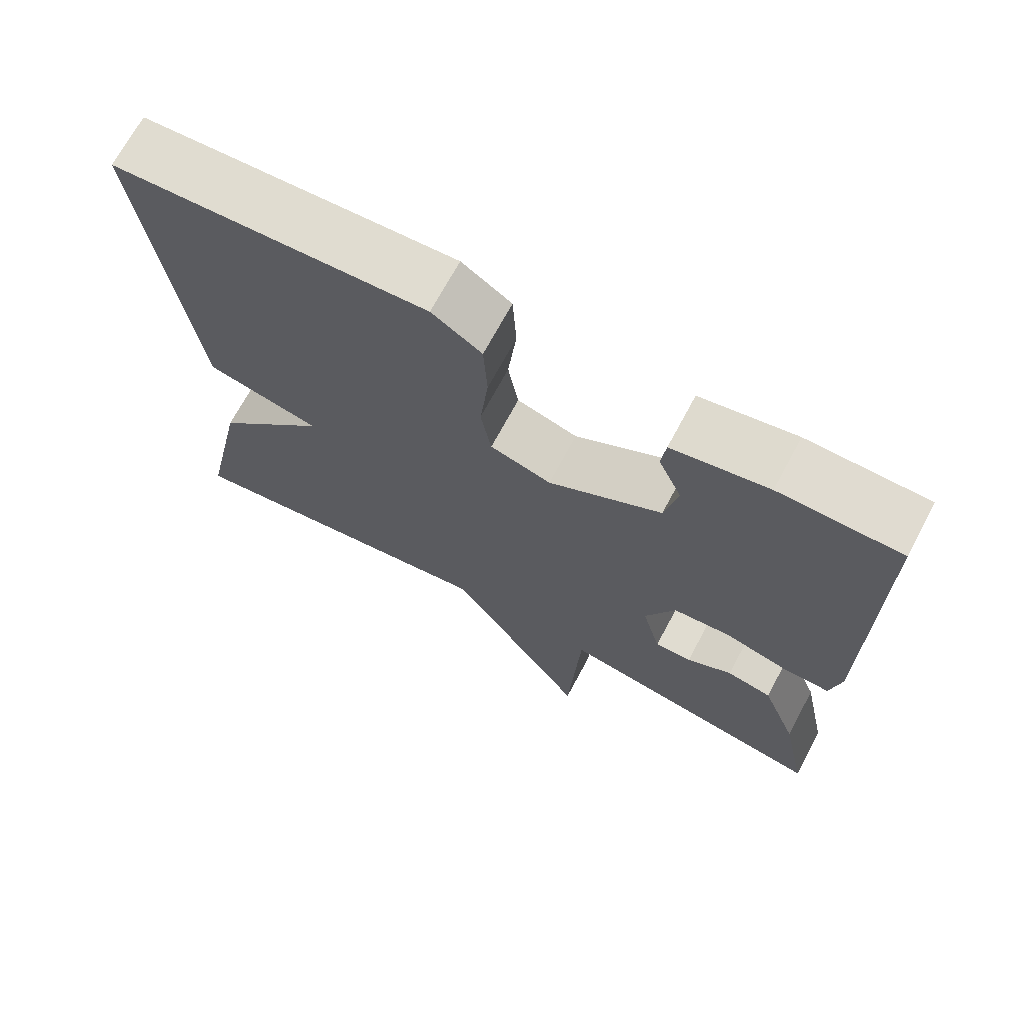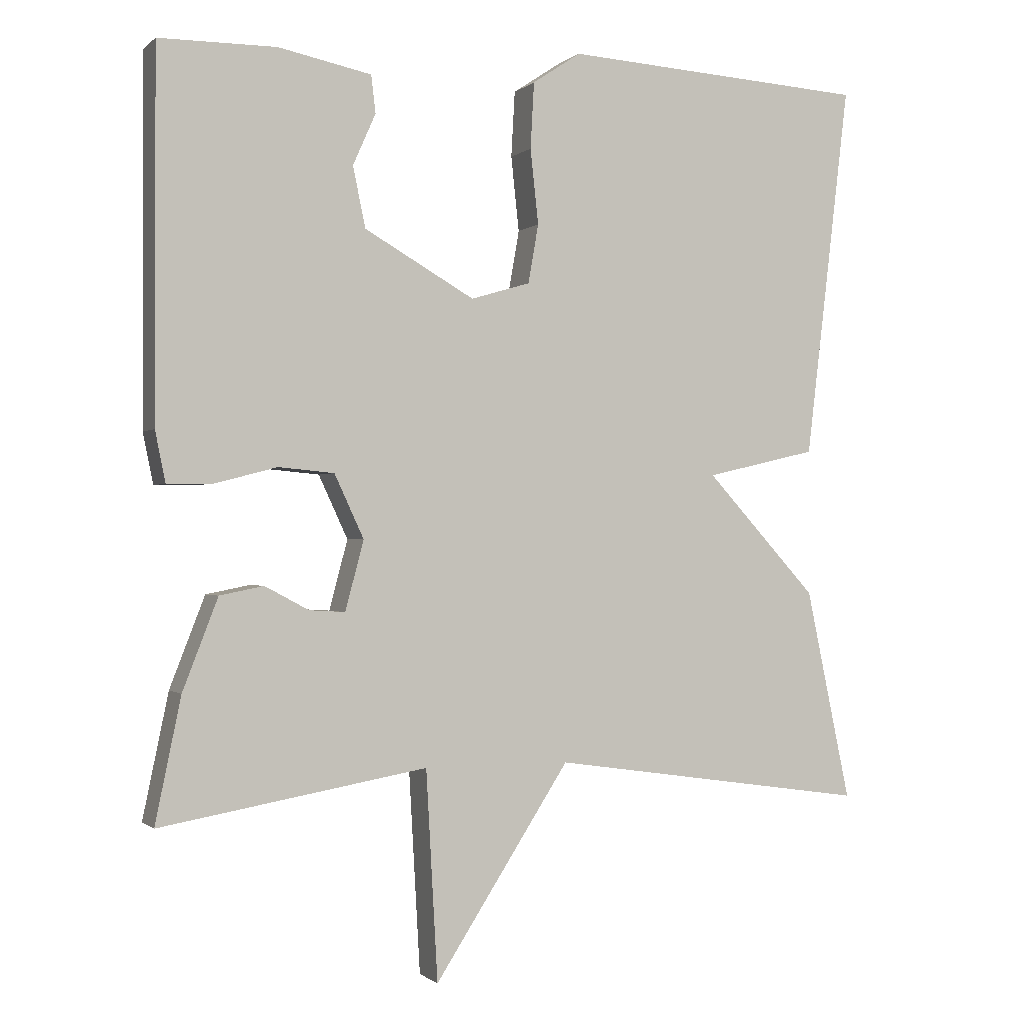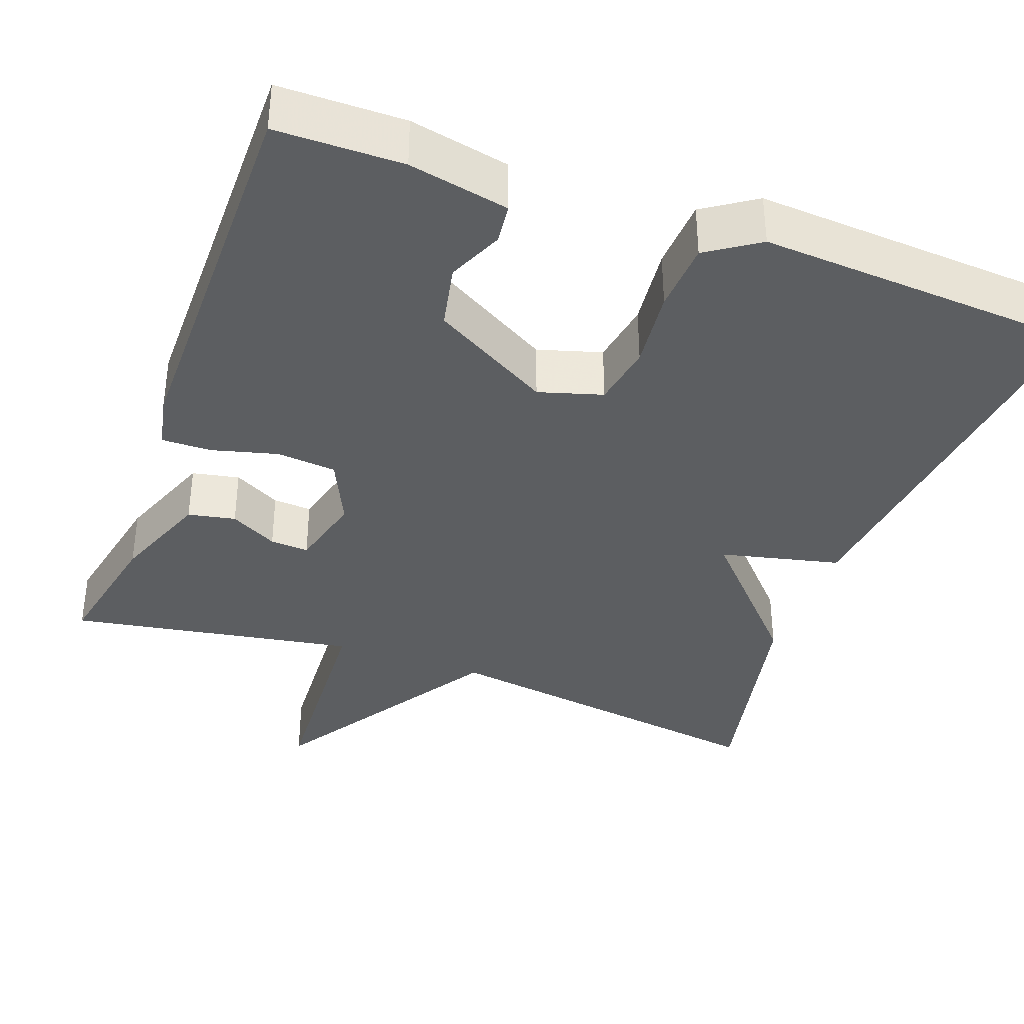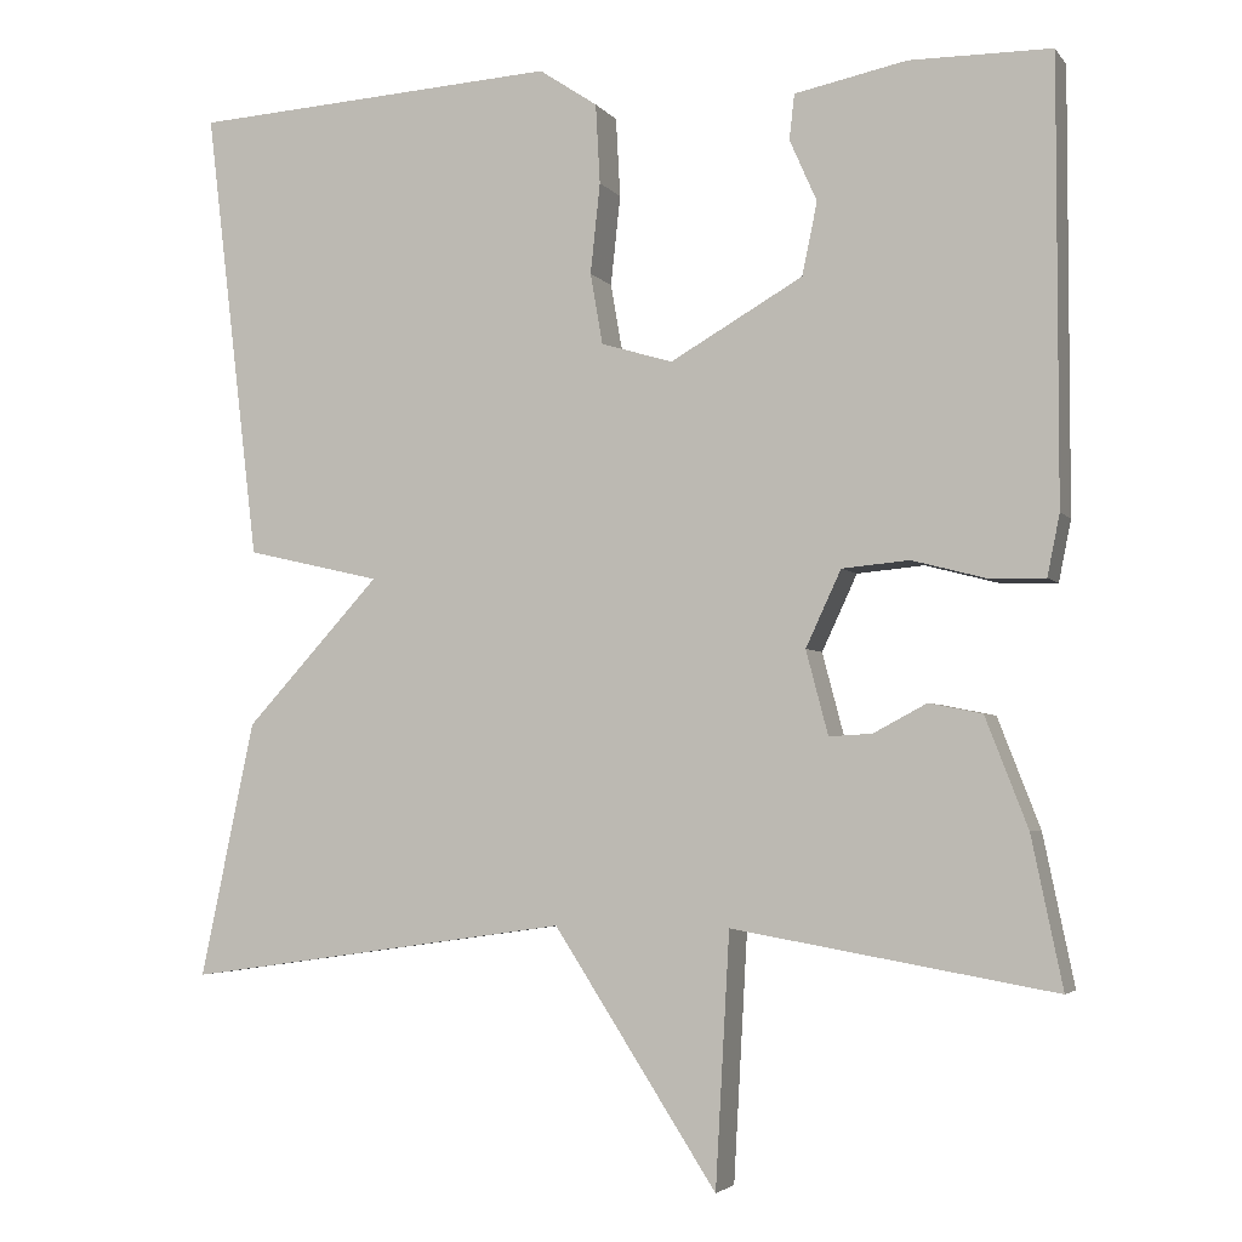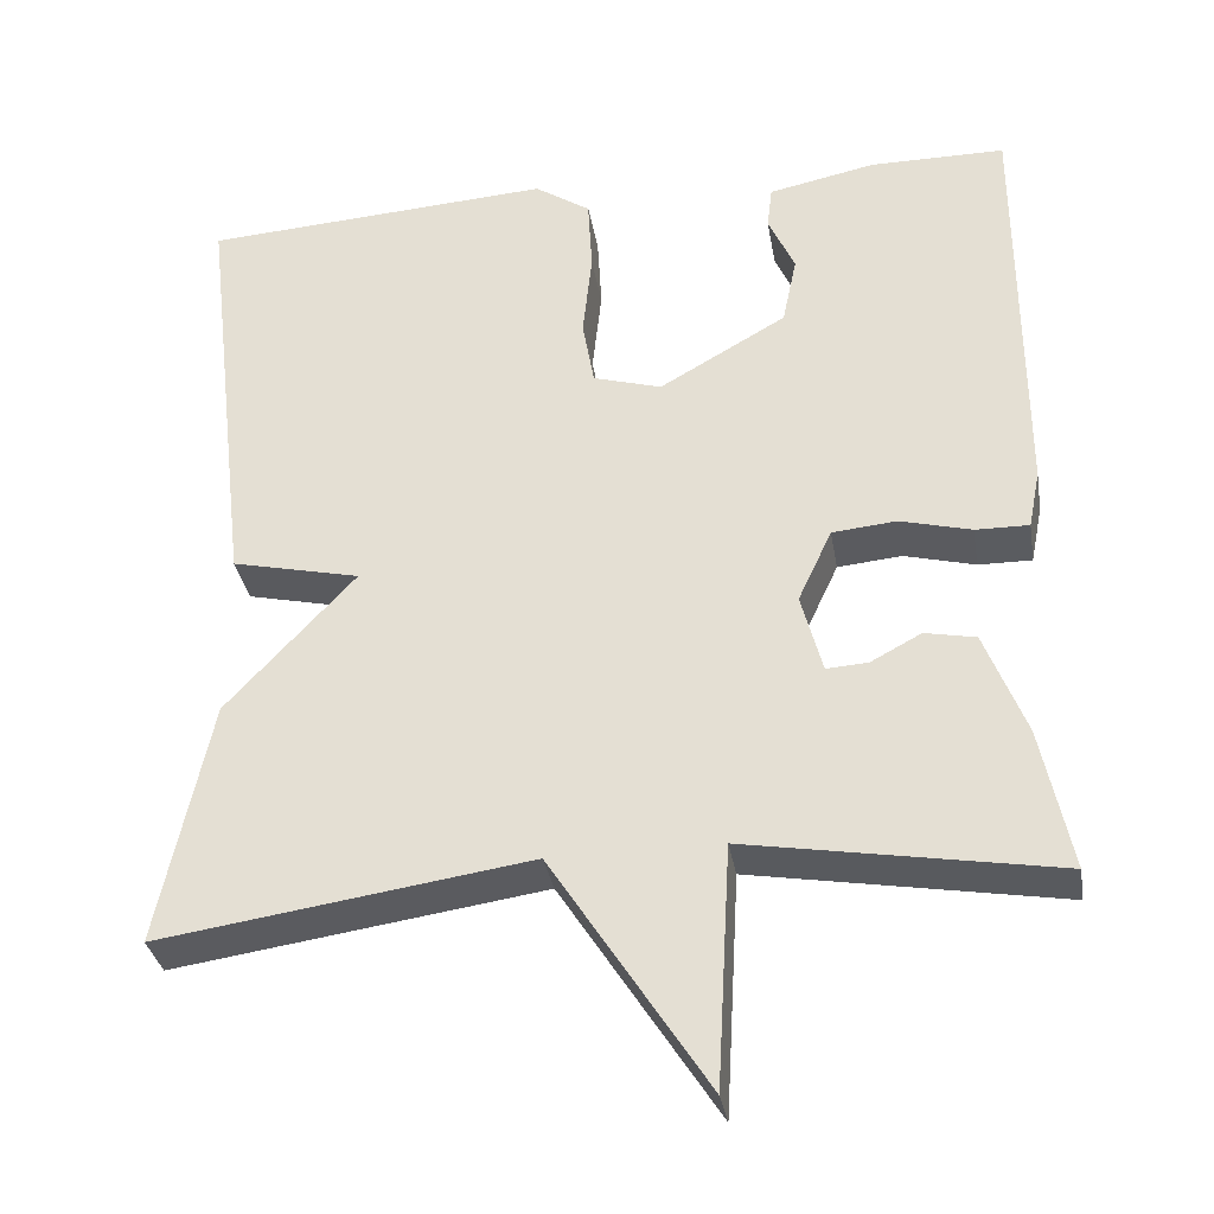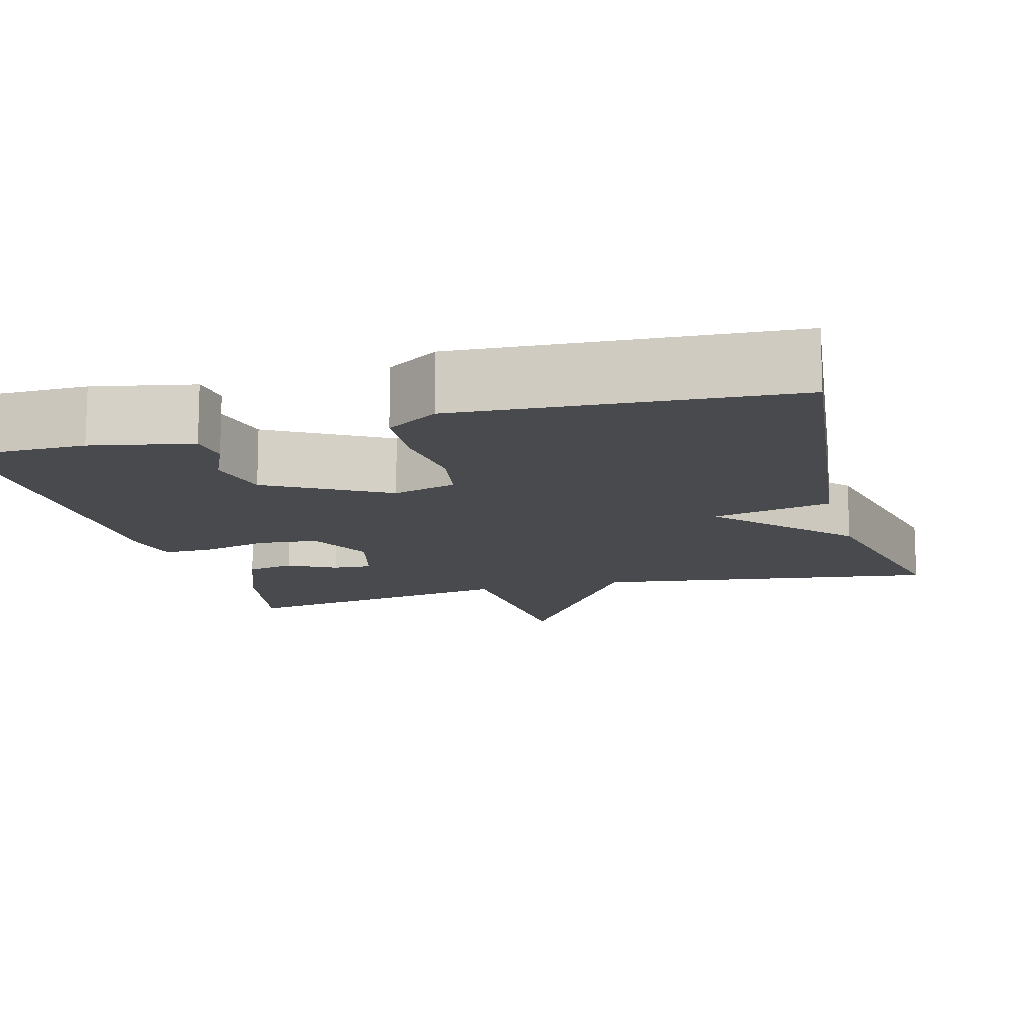
<metadata>
{"format":"obj","ext":"obj","renderer":"f3d","projection":"perspective","resolution":1024,"background":"white","views":[{"elev":70.1,"azim":-151.8,"up":"+Z"},{"elev":-0.7,"azim":-21.8,"up":"+Z"},{"elev":-37.3,"azim":-20.0,"up":"+Y"},{"elev":-3.7,"azim":-161.1,"up":"+Z"},{"elev":-33.7,"azim":-170.4,"up":"+Z"},{"elev":-13.0,"azim":15.3,"up":"+Y"}]}
</metadata>
<code>
v -0.5 0.07 0.5
v -0.34 0.07 0.501
v -0.213 0.07 0.475
v -0.207 0.07 0.424
v -0.238 0.07 0.354
v -0.221 0.07 0.272
v -0.071 0.07 0.186
v 0.01 0.07 0.21
v 0.024 0.07 0.29
v 0.013 0.07 0.392
v 0.018 0.07 0.482
v 0.084 0.07 0.526
v 0.5 0.07 0.5
v 0.439 0.07 -0.011
v 0.287 0.07 -0.046
v 0.439 0.07 -0.211
v 0.5 0.07 -0.5
v 0.064 0.07 -0.437
v -0.12 0.07 -0.722
v -0.136 0.07 -0.437
v -0.5 0.07 -0.5
v -0.465 0.07 -0.331
v -0.417 0.07 -0.207
v -0.357 0.07 -0.195
v -0.297 0.07 -0.227
v -0.248 0.07 -0.23
v -0.223 0.07 -0.135
v -0.263 0.07 -0.049
v -0.339 0.07 -0.042
v -0.423 0.07 -0.064
v -0.486 0.07 -0.065
v -0.5 0.07 0.004
v -0.5 0 0.5
v -0.34 0 0.501
v -0.213 0 0.475
v -0.207 0 0.424
v -0.238 0 0.354
v -0.221 0 0.272
v -0.071 0 0.186
v 0.01 0 0.21
v 0.024 0 0.29
v 0.013 0 0.392
v 0.018 0 0.482
v 0.084 0 0.526
v 0.5 0 0.5
v 0.439 0 -0.011
v 0.287 0 -0.046
v 0.439 0 -0.211
v 0.5 0 -0.5
v 0.064 0 -0.437
v -0.12 0 -0.722
v -0.136 0 -0.437
v -0.5 0 -0.5
v -0.465 0 -0.331
v -0.417 0 -0.207
v -0.357 0 -0.195
v -0.297 0 -0.227
v -0.248 0 -0.23
v -0.223 0 -0.135
v -0.263 0 -0.049
v -0.339 0 -0.042
v -0.423 0 -0.064
v -0.486 0 -0.065
v -0.5 0 0.004
f 1 2 3
f 32 1 3
f 31 32 3
f 30 31 3
f 29 30 3
f 23 24 25
f 22 23 25
f 21 22 25
f 20 21 25
f 20 25 26
f 18 19 20
f 18 20 26 27
f 18 27 28
f 17 18 28
f 16 17 28
f 15 16 28
f 13 14 15
f 12 13 15
f 11 12 15
f 10 11 15
f 9 10 15
f 3 4 5
f 29 3 5
f 29 5 6
f 28 29 6 7
f 15 28 7 8
f 8 9 15
f 35 34 33
f 35 33 64
f 35 64 63
f 35 63 62
f 35 62 61
f 57 56 55
f 57 55 54
f 57 54 53
f 57 53 52
f 58 57 52
f 52 51 50
f 59 58 52 50
f 60 59 50
f 60 50 49
f 60 49 48
f 60 48 47
f 47 46 45
f 47 45 44
f 47 44 43
f 47 43 42
f 47 42 41
f 37 36 35
f 37 35 61
f 38 37 61
f 39 38 61 60
f 40 39 60 47
f 47 41 40
f 1 33 34 2
f 2 34 35 3
f 3 35 36 4
f 4 36 37 5
f 5 37 38 6
f 6 38 39 7
f 7 39 40 8
f 8 40 41 9
f 9 41 42 10
f 10 42 43 11
f 11 43 44 12
f 12 44 45 13
f 13 45 46 14
f 14 46 47 15
f 15 47 48 16
f 16 48 49 17
f 17 49 50 18
f 18 50 51 19
f 19 51 52 20
f 20 52 53 21
f 21 53 54 22
f 22 54 55 23
f 23 55 56 24
f 24 56 57 25
f 25 57 58 26
f 26 58 59 27
f 27 59 60 28
f 28 60 61 29
f 29 61 62 30
f 30 62 63 31
f 31 63 64 32
f 32 64 33 1

</code>
